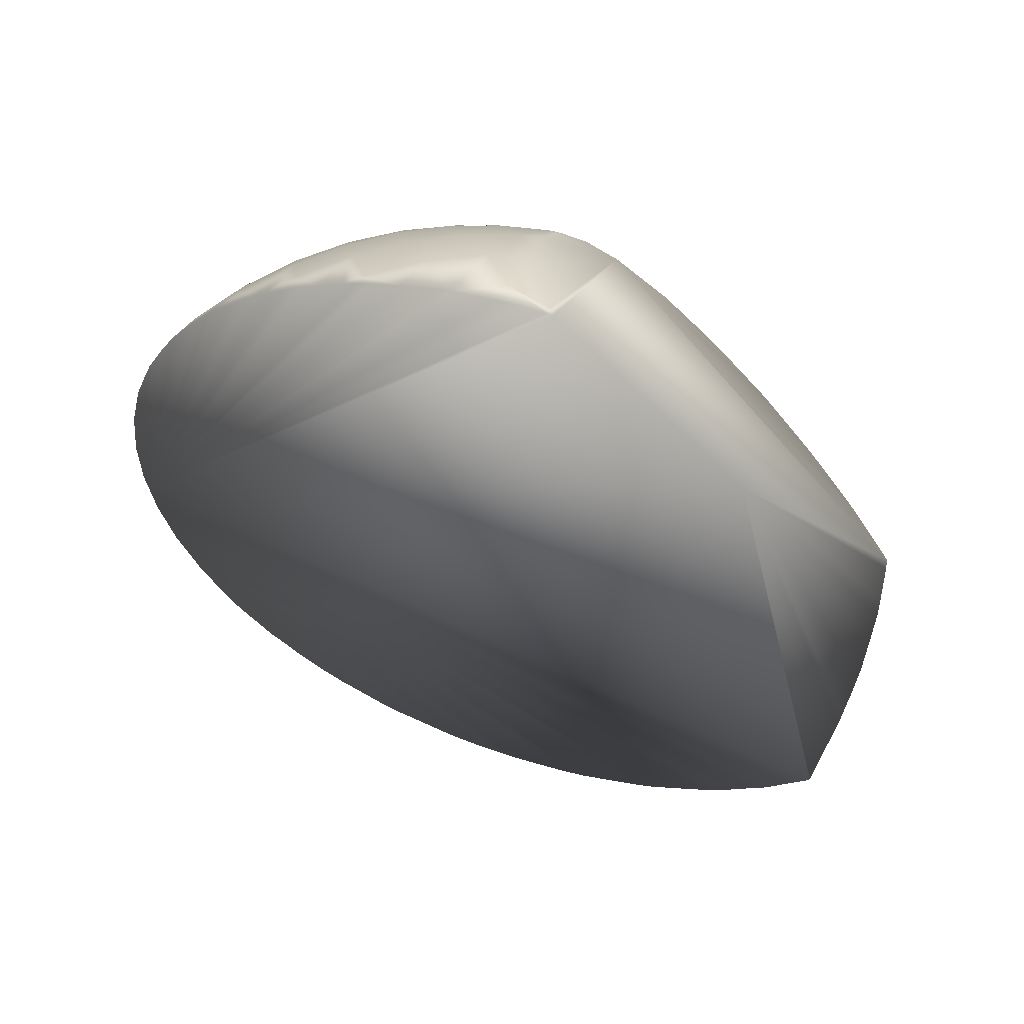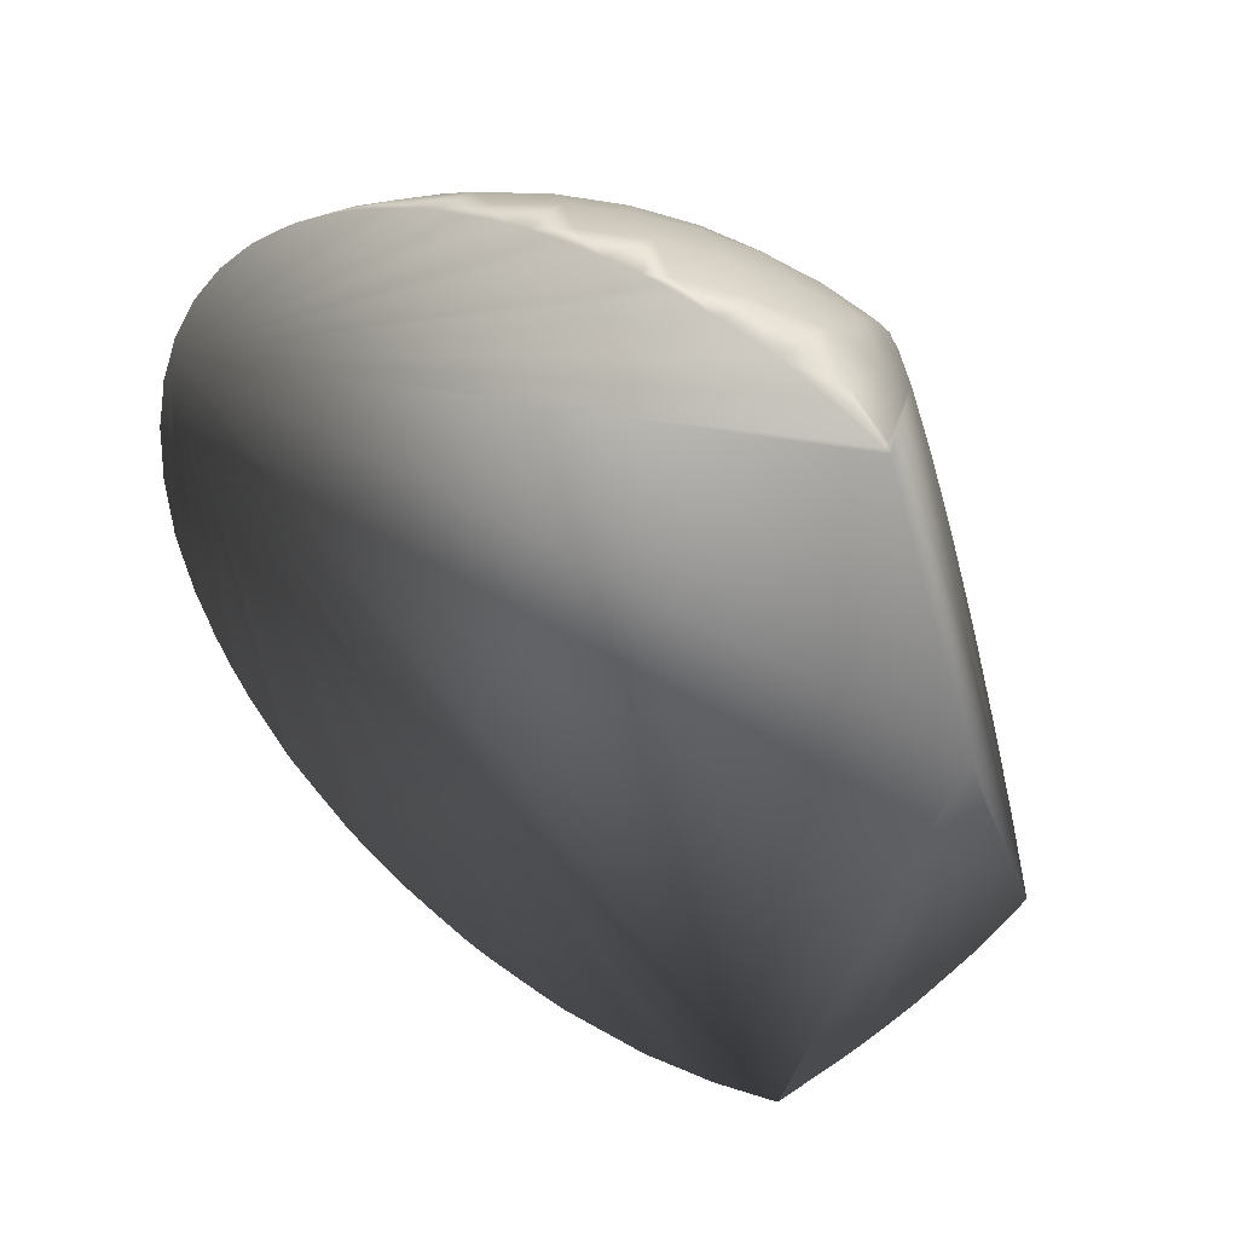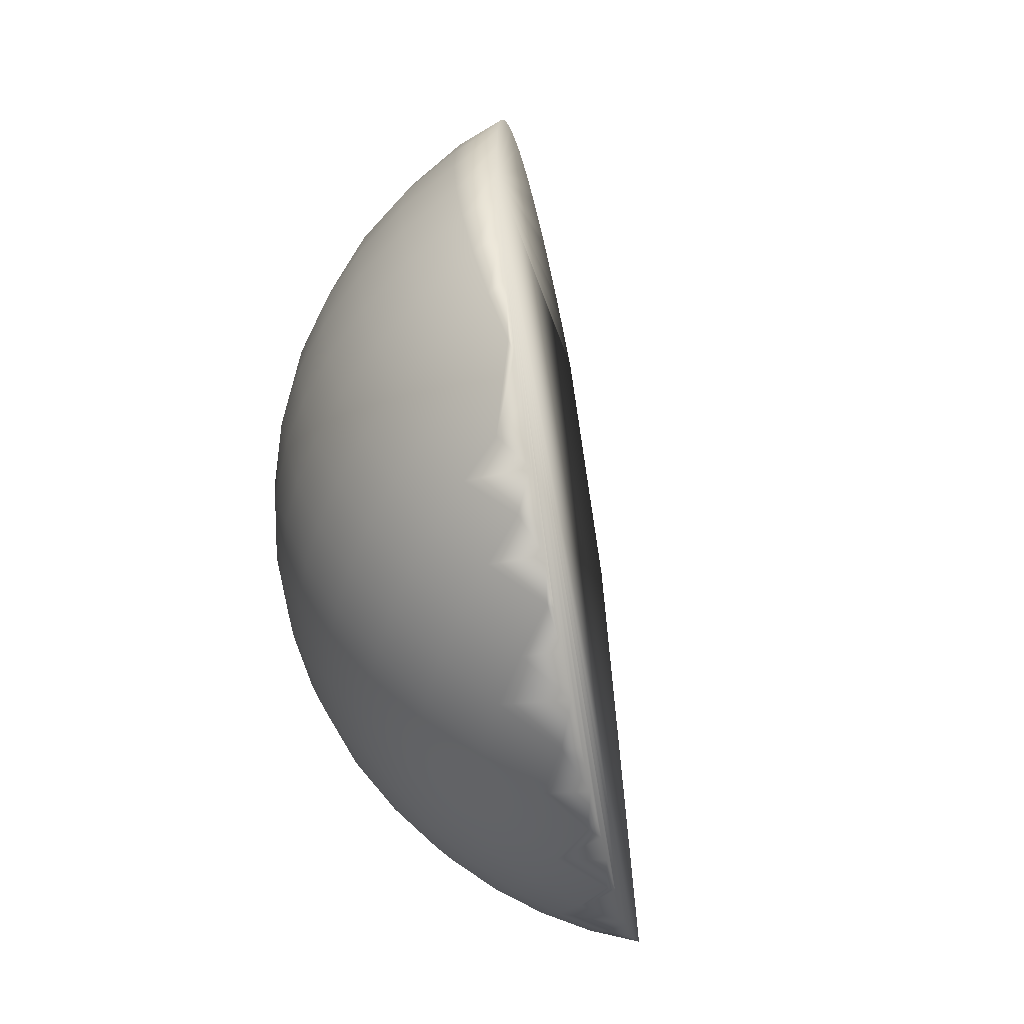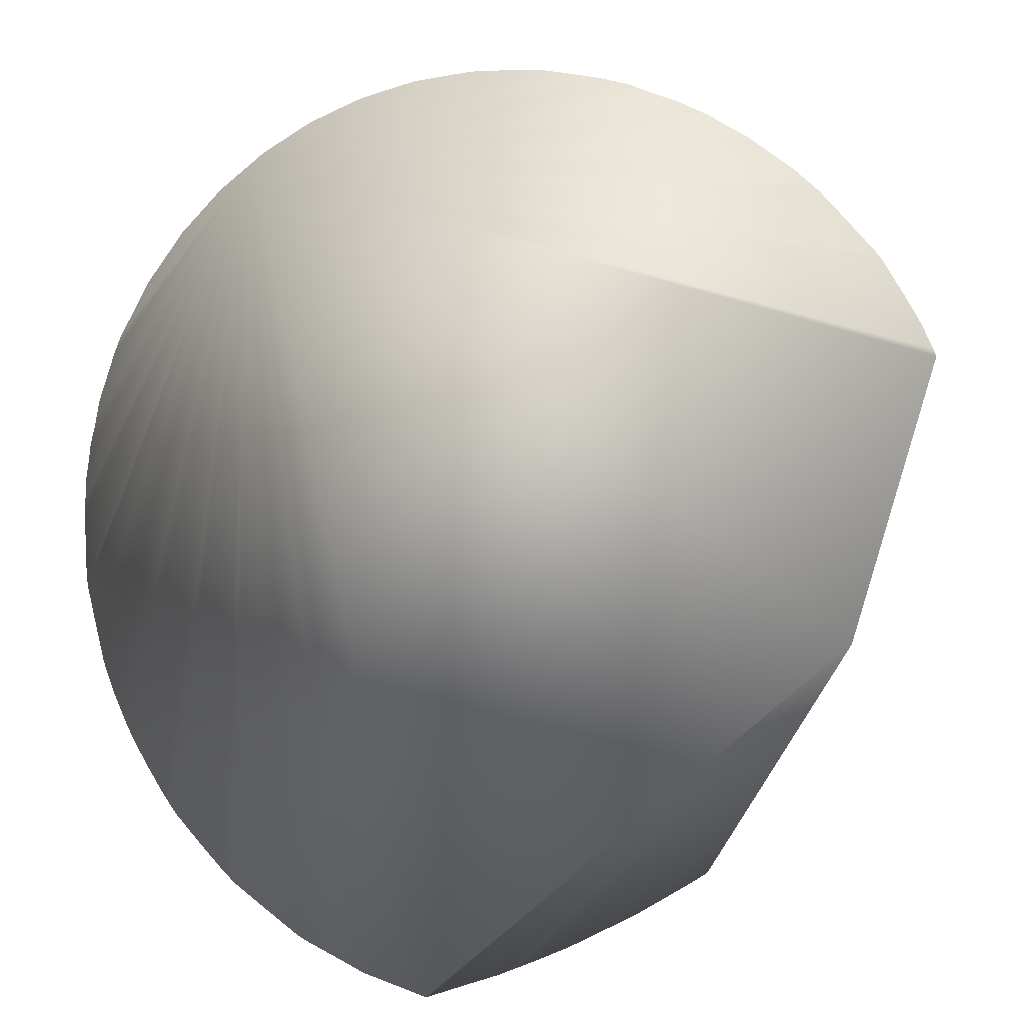
<metadata>
{"format":"obj","ext":"obj","renderer":"f3d","projection":"perspective","resolution":1024,"background":"white","views":[{"elev":56.7,"azim":161.7,"up":"+Y"},{"elev":-27.5,"azim":157.3,"up":"+Z"},{"elev":-59.9,"azim":64.0,"up":"+Y"},{"elev":-52.0,"azim":124.3,"up":"+Z"}]}
</metadata>
<code>
o Cube.002_Cube.003
v -0.2887 -0.2912 0.2904
v -0.2489 -0.2514 0.3568
v -0.3098 -0.2436 0.3115
v -0.08403 -0.4683 0.162
v -0.1481 -0.4563 0.1498
v 0.0436 -0.4394 0.2402
v -0.01899 -0.4424 0.2379
v -0.08127 -0.4389 0.2311
v -0.1424 -0.4291 0.2196
v -0.2015 -0.4131 0.2032
v 0.09657 -0.3935 0.2976
v 0.03757 -0.4008 0.3011
v -0.02191 -0.4026 0.3001
v -0.08106 -0.3991 0.2946
v -0.1391 -0.3903 0.2845
v -0.1952 -0.3763 0.2698
v -0.2488 -0.3575 0.2506
v 0.1394 -0.3419 0.3411
v 0.08478 -0.3507 0.35
v 0.02909 -0.3552 0.3545
v -0.02696 -0.3553 0.3545
v -0.08269 -0.3509 0.3502
v -0.1374 -0.3422 0.3414
v -0.1904 -0.3292 0.3285
v -0.241 -0.3121 0.3114
v -0.3098 -0.3122 0.2428
v -0.327 -0.3295 0.1923
v -0.2672 -0.3755 0.2002
v -0.3401 -0.3426 0.1393
v -0.2819 -0.3893 0.1465
v -0.3489 -0.3514 0.08454
v -0.2924 -0.3986 0.08983
v -0.3534 -0.3559 0.02874
v -0.2984 -0.403 0.03082
v -0.3534 -0.3559 -0.02741
v -0.2172 -0.4276 0.1501
v -0.2294 -0.4373 0.09304
v -0.1613 -0.4666 0.09384
v -0.2372 -0.4418 0.03226
v -0.5 -0.03227 0.03152
v -0.4915 -0.09992 0.02398
v -0.4847 -0.093 0.09225
v -0.4717 -0.1709 0.02058
v -0.4671 -0.1631 0.08598
v -0.4548 -0.1509 0.1502
v -0.4382 -0.2416 -0.04201
v -0.441 -0.2393 0.02076
v -0.4374 -0.2324 0.08318
v -0.4274 -0.2208 0.1444
v -0.4112 -0.2043 0.2035
v -0.3993 -0.3026 -0.03593
v -0.401 -0.3015 0.02369
v -0.3973 -0.2959 0.08294
v -0.3884 -0.2857 0.141
v -0.3743 -0.2709 0.1972
v -0.3553 -0.2515 0.2507
v -0.3271 -0.1931 0.3288
v -0.3733 -0.2011 0.2692
v -0.3402 -0.1401 0.342
v -0.3872 -0.1474 0.2839
v -0.3491 -0.08534 0.3509
v -0.3966 -0.09069 0.2944
v -0.3536 -0.02952 0.3554
v -0.4011 -0.03162 0.3005
v -0.3537 0.02668 0.3555
v -0.4001 0.02902 0.302
v -0.3494 0.08255 0.3511
v -0.3406 0.1374 0.3423
v -0.4258 -0.1511 0.2193
v -0.4356 -0.09397 0.2315
v -0.4652 -0.09482 0.1635
v -0.4401 -0.03308 0.2394
v -0.4701 -0.03376 0.1732
v -0.4902 -0.03353 0.1033
v -0.297 0.1608 0.3715
v -0.3063 0.105 0.3838
v -0.3104 0.047 0.392
v -0.309 -0.01259 0.3957
v -0.302 -0.07315 0.3947
v -0.2894 -0.1339 0.3881
v -0.2715 -0.1937 0.3757
v -0.1909 0.3273 0.3294
v -0.2143 0.2825 0.3554
v -0.1378 0.3403 0.3424
v -0.2335 0.2331 0.3784
v -0.1612 0.2967 0.3716
v -0.08293 0.3491 0.3512
v -0.2476 0.1794 0.3983
v -0.1798 0.2473 0.3983
v -0.1054 0.306 0.3839
v -0.02704 0.3535 0.3556
v -0.256 0.1218 0.4145
v -0.1925 0.1922 0.4221
v -0.1222 0.2557 0.4145
v -0.04737 0.3101 0.3921
v 0.02918 0.3534 0.3555
v -0.2582 0.06057 0.4265
v -0.1985 0.1316 0.4421
v -0.132 0.1981 0.4422
v -0.06094 0.2579 0.4266
v 0.01224 0.3087 0.3959
v 0.08502 0.3489 0.351
v -0.2537 -0.003696 0.4335
v -0.197 0.06595 0.4573
v -0.1338 0.1335 0.4653
v -0.06631 0.1966 0.4573
v 0.003345 0.2534 0.4336
v 0.07282 0.3017 0.3948
v 0.1398 0.34 0.3421
v -0.2425 -0.07019 0.4343
v -0.1878 -0.004072 0.4659
v -0.1272 0.06232 0.4819
v -0.06268 0.1269 0.4819
v 0.003721 0.1875 0.466
v 0.06986 0.2422 0.4344
v 0.1336 0.2892 0.3883
v -0.2248 -0.1376 0.4277
v -0.1712 -0.07703 0.466
v -0.1124 -0.01391 0.4894
v -0.05012 0.04977 0.4974
v 0.01356 0.112 0.4895
v 0.07669 0.1709 0.4661
v 0.1373 0.2246 0.4278
v 0.1935 0.2713 0.3758
v -0.2016 -0.2041 0.4125
v -0.1482 -0.1507 0.4558
v -0.09032 -0.09281 0.4855
v -0.0297 -0.0322 0.5005
v 0.03184 0.02935 0.5005
v 0.09248 0.08998 0.4855
v 0.1504 0.1479 0.456
v 0.2038 0.2013 0.4127
v -0.1984 -0.2697 0.3747
v -0.1447 -0.2842 0.3884
v -0.08801 -0.2946 0.3975
v -0.02905 -0.3005 0.4018
v 0.03142 -0.3019 0.4006
v 0.09216 -0.2986 0.3937
v 0.1517 -0.2909 0.3809
v 0.2088 -0.2789 0.3624
v -0.1483 -0.2197 0.4269
v -0.09127 -0.2318 0.4364
v -0.09212 -0.1639 0.466
v -0.0305 -0.2395 0.4408
v -0.03118 -0.1735 0.4706
v -0.03095 -0.1038 0.4907
v 0.0332 -0.2426 0.4389
v 0.03426 -0.1786 0.4685
v 0.03448 -0.1111 0.4889
v 0.03371 -0.04136 0.4996
v 0.09807 -0.241 0.4301
v 0.1021 -0.1789 0.4584
v 0.1039 -0.1137 0.4784
v 0.103 -0.04639 0.4896
v 0.09934 0.02185 0.492
v 0.1618 -0.2348 0.414
v 0.1691 -0.1747 0.4399
v 0.1731 -0.1118 0.4584
v 0.1736 -0.04703 0.4692
v 0.1702 0.01847 0.4724
v 0.1625 0.08375 0.468
v 0.2223 -0.2244 0.391
v 0.2323 -0.1665 0.4135
v 0.2386 -0.106 0.4295
v 0.2407 -0.04398 0.4389
v 0.2385 0.01865 0.4419
v 0.2317 0.08098 0.4384
v 0.2202 0.1421 0.4286
v -0.1451 0.3874 0.2843
v -0.08829 0.3967 0.2947
v -0.02914 0.4009 0.3007
v 0.03152 0.3998 0.3021
v 0.09244 0.3928 0.2988
v -0.09156 0.4357 0.2318
v -0.09242 0.4654 0.1636
v -0.0306 0.4401 0.2396
v 0.0333 0.4382 0.2426
v -0.5 -0.01991 0.01915
v -0.3824 0.08814 0.3118
v -0.388 0.08158 0.3064
v -0.3416 0.1377 0.3411
v -0.363 0.1119 0.325
v -0.3401 0.1396 0.3418
v -0.3409 0.1385 0.3413
v -0.4332 0.03056 0.2508
v -0.4363 0.02721 0.2459
v -0.4387 0.02474 0.2423
v -0.4573 0.0066 0.2021
v -0.4692 -0.004909 0.1755
v -0.4766 -0.01064 0.1512
v -0.4899 -0.02061 0.1048
v -0.4919 -0.02112 0.09137
v -0.4999 -0.02203 0.033
v -0.3951 0.07318 0.2998
v -0.4116 0.05484 0.2785
v -0.2946 0.1984 0.3527
v -0.2184 0.3035 0.3317
v -0.2051 0.3225 0.3246
v -0.2818 0.215 0.3553
v -0.2395 0.2732 0.3454
v -0.283 0.2134 0.3555
v -0.2825 0.2141 0.3555
v -0.1199 0.4699 0.1216
v -0.1932 0.3403 0.3126
v -0.1661 0.382 0.2786
v -0.1475 0.413 0.2415
v -0.139 0.4277 0.2217
v -0.135 0.4357 0.2059
v -0.1231 0.4598 0.1564
v -0.4998 -0.03271 0.01488
v -0.4905 -0.1015 -0.004539
v -0.4941 -0.07751 0.002388
v -0.4694 -0.1736 -0.02995
v -0.4815 -0.1334 -0.01566
v -0.4355 -0.241 -0.06
v -0.4419 -0.2292 -0.05454
v -0.4546 -0.2056 -0.04365
v -0.4643 -0.1847 -0.03467
v -0.3925 -0.2993 -0.09209
v -0.416 -0.267 -0.07446
v -0.3909 -0.3008 -0.0931
v -0.5 -0.01968 0.01786
v -0.04452 -0.471 0.1666
v -0.06991 -0.4738 0.1476
v -0.08641 -0.475 0.1352
v -0.1133 -0.474 0.115
v 0.05316 -0.438 0.2399
v 0.04789 -0.4407 0.2359
v 0.04393 -0.4427 0.2329
v 0.01104 -0.4548 0.2083
v -0.01885 -0.4656 0.1859
v -0.02818 -0.4677 0.1789
v 0.1249 -0.3873 0.2937
v 0.1114 -0.3979 0.2835
v 0.1 -0.4073 0.275
v 0.08107 -0.4195 0.2608
v 0.1761 -0.3328 0.3321
v 0.1616 -0.3485 0.3212
v 0.1481 -0.3646 0.3111
v 0.1382 -0.3738 0.3036
v -0.306 -0.3967 -0.02947
v -0.3025 -0.3997 -0.02686
v -0.3506 -0.3531 -0.06297
v -0.3332 -0.3699 -0.04991
v -0.1422 -0.4718 0.09334
v -0.2235 -0.4479 0.0324
v -0.1928 -0.4587 0.05538
v -0.164 -0.4679 0.077
v -0.1529 -0.4701 0.0853
v -0.2997 -0.4021 -0.02481
v -0.2685 -0.4222 -0.001342
v -0.2377 -0.4415 0.0217
v -0.2316 -0.4443 0.0263
v 0.1839 0.3212 0.3379
v 0.1771 0.3307 0.3328
v 0.193 0.3081 0.3448
v 0.2086 0.2829 0.3564
v 0.2348 0.2324 0.3761
v 0.222 0.2601 0.3665
v 0.2044 -0.2922 0.3533
v 0.2137 -0.2774 0.3603
v 0.2165 -0.2712 0.3624
v 0.2415 -0.2196 0.3811
v 0.249 -0.197 0.3868
v 0.2619 -0.1604 0.3964
v 0.2692 -0.1275 0.4019
v 0.2756 -0.1004 0.4067
v 0.2802 -0.06108 0.4101
v 0.2829 -0.0398 0.4121
v 0.2835 0.002792 0.4126
v 0.2838 0.02078 0.4129
v 0.2801 0.06424 0.4101
v 0.2786 0.08081 0.409
v 0.2706 0.1231 0.4029
v 0.2672 0.1397 0.4004
v 0.2554 0.1793 0.3916
v 0.2497 0.197 0.3873
v 0.1474 0.3646 0.3106
v 0.1381 0.3734 0.3036
v 0.1623 0.3469 0.3217
v -0.0916 0.4742 0.1313
v -0.03125 0.4686 0.1766
v -0.03316 0.469 0.1751
v -0.03674 0.4696 0.1724
v -0.07339 0.4731 0.145
v 0.03359 0.4463 0.2252
v 0.006368 0.4559 0.2048
v 0.09525 0.4101 0.2714
v 0.07866 0.4206 0.259
v 0.05608 0.4351 0.2421
v 0.04385 0.4412 0.2329
v 0.1259 0.3856 0.2944
v 0.1101 0.3979 0.2826
v -0.1133 0.4733 0.115
v -0.1191 0.4728 0.1107
v -0.284 0.2735 -0.013
f 1 2 3
f 268 267 266 265 264 263 262 261 260 237 238 239 240 233 234 235 236 227 228 229 230 231 232 223 224 225 226 245 249 248 247 246 253 252 251 250 242 241 244 243 221 296 295 294 281 285 284 283 282 287 286 291 290 289 288 293 292 279 278 280 255 254 256 257 259 258 277 276 275 274 273 272 271 270 269
f 223 4 224
f 224 4 225
f 227 6 228
f 228 6 229
f 230 7 231
f 232 8 4 223
f 8 9 4
f 4 9 5
f 9 10 5
f 233 11 234
f 234 11 235
f 236 12 6 227
f 12 13 6
f 6 13 7
f 13 14 7
f 7 14 8
f 14 15 8
f 8 15 9
f 15 16 9
f 9 16 10
f 16 17 10
f 237 18 238
f 238 18 239
f 240 19 11 233
f 19 20 11
f 11 20 12
f 20 21 12
f 12 21 13
f 21 22 13
f 13 22 14
f 22 23 14
f 14 23 15
f 23 24 15
f 15 24 16
f 24 25 16
f 16 25 17
f 25 1 17
f 26 17 1
f 27 28 26
f 29 30 27
f 31 32 29
f 33 34 31
f 243 244 35
f 26 28 17
f 28 10 17
f 27 30 28
f 30 36 28
f 28 36 10
f 36 5 10
f 29 32 30
f 32 37 30
f 30 37 36
f 37 38 36
f 36 38 5
f 31 34 32
f 34 39 32
f 32 39 37
f 248 249 38
f 250 251 34
f 252 253 39
f 211 41 212
f 212 41 40 210
f 41 42 40
f 213 43 214
f 214 43 41 211
f 43 44 41
f 41 44 42
f 44 45 42
f 215 46 216
f 216 46 217
f 218 47 43 213
f 47 48 43
f 43 48 44
f 48 49 44
f 44 49 45
f 49 50 45
f 219 51 220
f 220 51 46 215
f 51 52 46
f 46 52 47
f 52 53 47
f 47 53 48
f 53 54 48
f 48 54 49
f 54 55 49
f 49 55 50
f 55 56 50
f 296 221 219 220 215 216 217 218 213 214 211 212 210 222
f 221 35 51 219
f 35 33 51
f 51 33 52
f 33 31 52
f 52 31 53
f 31 29 53
f 53 29 54
f 29 27 54
f 54 27 55
f 27 26 55
f 55 26 56
f 26 1 56
f 3 56 1
f 57 58 3
f 59 60 57
f 61 62 59
f 63 64 61
f 65 66 63
f 183 184 68
f 3 58 56
f 58 50 56
f 57 60 58
f 60 69 58
f 58 69 50
f 69 45 50
f 59 62 60
f 62 70 60
f 60 70 69
f 70 71 69
f 69 71 45
f 71 42 45
f 61 64 62
f 64 72 62
f 62 72 70
f 72 73 70
f 70 73 71
f 73 74 71
f 71 74 42
f 74 40 42
f 63 66 64
f 187 188 72
f 189 190 73
f 191 192 74
f 193 178 40
f 194 195 66
f 67 75 68
f 65 76 67
f 63 77 65
f 61 78 63
f 59 79 61
f 57 80 59
f 3 81 57
f 197 82 198
f 199 83 200
f 200 83 82 197
f 83 84 82
f 202 85 83 199
f 85 86 83
f 83 86 84
f 86 87 84
f 67 76 75
f 76 88 75
f 75 88 85
f 88 89 85
f 85 89 86
f 89 90 86
f 86 90 87
f 90 91 87
f 65 77 76
f 77 92 76
f 76 92 88
f 92 93 88
f 88 93 89
f 93 94 89
f 89 94 90
f 94 95 90
f 90 95 91
f 95 96 91
f 63 78 77
f 78 97 77
f 77 97 92
f 97 98 92
f 92 98 93
f 98 99 93
f 93 99 94
f 99 100 94
f 94 100 95
f 100 101 95
f 95 101 96
f 101 102 96
f 61 79 78
f 79 103 78
f 78 103 97
f 103 104 97
f 97 104 98
f 104 105 98
f 98 105 99
f 105 106 99
f 99 106 100
f 106 107 100
f 100 107 101
f 107 108 101
f 101 108 102
f 108 109 102
f 59 80 79
f 80 110 79
f 79 110 103
f 110 111 103
f 103 111 104
f 111 112 104
f 104 112 105
f 112 113 105
f 105 113 106
f 113 114 106
f 106 114 107
f 114 115 107
f 107 115 108
f 115 116 108
f 108 116 109
f 57 81 80
f 81 117 80
f 80 117 110
f 117 118 110
f 110 118 111
f 118 119 111
f 111 119 112
f 119 120 112
f 112 120 113
f 120 121 113
f 113 121 114
f 121 122 114
f 114 122 115
f 122 123 115
f 115 123 116
f 123 124 116
f 3 2 81
f 2 125 81
f 81 125 117
f 125 126 117
f 117 126 118
f 126 127 118
f 118 127 119
f 127 128 119
f 119 128 120
f 128 129 120
f 120 129 121
f 129 130 121
f 121 130 122
f 130 131 122
f 122 131 123
f 131 132 123
f 123 132 124
f 25 2 1
f 24 133 25
f 23 134 24
f 22 135 23
f 21 136 22
f 20 137 21
f 19 138 20
f 18 139 19
f 260 140 18 237
f 25 133 2
f 133 125 2
f 24 134 133
f 134 141 133
f 133 141 125
f 141 126 125
f 23 135 134
f 135 142 134
f 134 142 141
f 142 143 141
f 141 143 126
f 143 127 126
f 22 136 135
f 136 144 135
f 135 144 142
f 144 145 142
f 142 145 143
f 145 146 143
f 143 146 127
f 146 128 127
f 21 137 136
f 137 147 136
f 136 147 144
f 147 148 144
f 144 148 145
f 148 149 145
f 145 149 146
f 149 150 146
f 146 150 128
f 150 129 128
f 20 138 137
f 138 151 137
f 137 151 147
f 151 152 147
f 147 152 148
f 152 153 148
f 148 153 149
f 153 154 149
f 149 154 150
f 154 155 150
f 150 155 129
f 155 130 129
f 19 139 138
f 139 156 138
f 138 156 151
f 156 157 151
f 151 157 152
f 157 158 152
f 152 158 153
f 158 159 153
f 153 159 154
f 159 160 154
f 154 160 155
f 160 161 155
f 155 161 130
f 161 131 130
f 18 140 139
f 140 162 139
f 139 162 156
f 162 163 156
f 156 163 157
f 163 164 157
f 157 164 158
f 164 165 158
f 158 165 159
f 165 166 159
f 159 166 160
f 166 167 160
f 160 167 161
f 167 168 161
f 161 168 131
f 168 132 131
f 260 261 140
f 261 262 140
f 263 264 162
f 265 266 163
f 267 268 164
f 269 270 165
f 271 272 166
f 273 274 167
f 275 276 168
f 277 258 132
f 295 203 294
f 84 169 82
f 87 170 84
f 91 171 87
f 96 172 91
f 102 173 96
f 255 280 109
f 84 170 169
f 170 174 169
f 208 175 209
f 87 171 170
f 171 176 170
f 170 176 174
f 284 285 175
f 91 172 171
f 172 177 171
f 171 177 176
f 96 173 172
f 290 291 177
f 292 293 173
f 174 175 208 207
f 169 174 207 206
f 169 206 205
f 82 169 205 204
f 75 85 202 201
f 82 204 198
f 68 75 201 196
f 74 192 193 40
f 73 190 191 74
f 72 188 189 73
f 64 186 187 72
f 66 185 186 64
f 66 195 185
f 68 196 183
f 68 181 182 67
f 68 184 181
f 65 180 194 66
f 67 179 180 65
f 67 182 179
f 210 40 178 222
f 243 35 221
f 46 47 218 217
f 202 199 200 197 198 204 205 206 207 208 209 203 295 296 222 178 193 192 191 190 189 188 187 186 185 195 194 180 179 182 181 184 183 196 201
f 172 289 290 177
f 173 288 289 172
f 173 293 288
f 177 286 287 176
f 177 291 286
f 174 283 284 175
f 176 282 283 174
f 176 287 282
f 175 285 281
f 175 281 294 203 209
f 102 279 292 173
f 109 278 279 102
f 109 280 278
f 168 276 277 132
f 167 274 275 168
f 166 272 273 167
f 165 270 271 166
f 164 268 269 165
f 163 266 267 164
f 162 264 265 163
f 140 262 263 162
f 132 258 259 124
f 124 259 257
f 124 257 256
f 116 254 255 109
f 116 124 256 254
f 34 251 252 39
f 37 247 248 38
f 39 246 247 37
f 39 253 246
f 38 249 245
f 33 242 250 34
f 35 241 242 33
f 35 244 241
f 18 19 240 239
f 11 12 236 235
f 7 8 232 231
f 6 7 230 229
f 38 245 226 5
f 4 5 226 225

</code>
